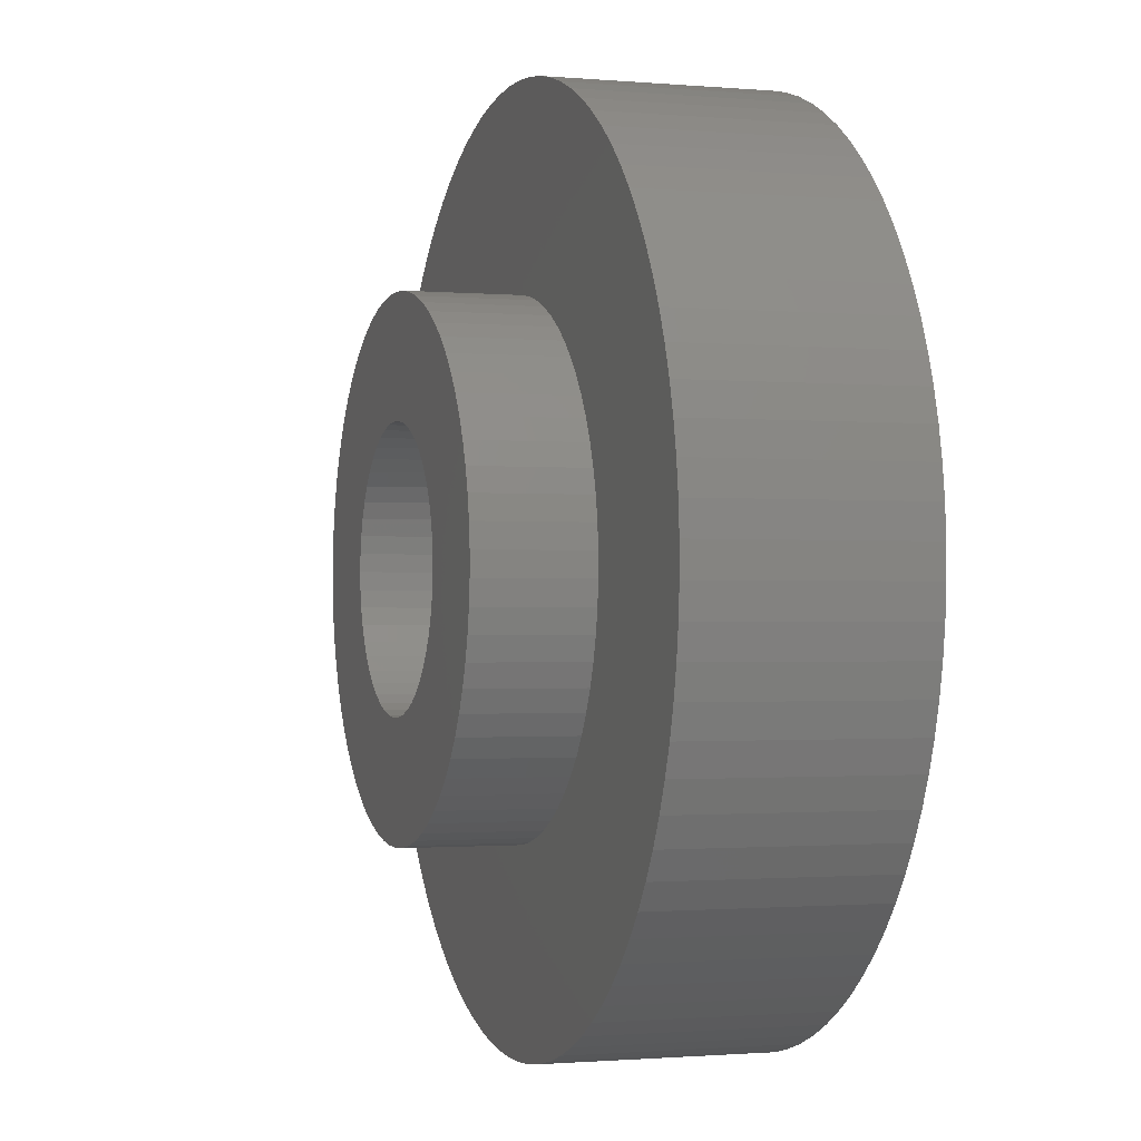
<metadata>
{"format":"stl","ext":"stl","renderer":"f3d","projection":"perspective","resolution":1024,"background":"white","views":[{"elev":-1.1,"azim":72.2,"up":"+Z"}]}
</metadata>
<code>
# stl→obj: 410 verts, 820 faces
v -0.1399 -0.187 0.01316
v -0.1399 -0.125 0.01316
v -0.1405 -0.187 0
v -0.1405 -0.125 0
v -0.1399 -0.187 -0.01316
v -0.1399 -0.125 -0.01316
v -0.138 -0.187 -0.0262
v -0.138 -0.125 -0.0262
v -0.135 -0.187 -0.03901
v -0.135 -0.125 -0.03901
v -0.1307 -0.187 -0.05148
v -0.1307 -0.125 -0.05148
v -0.1253 -0.187 -0.06349
v -0.1253 -0.125 -0.06349
v -0.1188 -0.187 -0.07495
v -0.1188 -0.125 -0.07495
v -0.1113 -0.187 -0.08575
v -0.1113 -0.125 -0.08575
v -0.1028 -0.187 -0.09579
v -0.1028 -0.125 -0.09579
v -0.09336 -0.187 -0.105
v -0.09336 -0.125 -0.105
v -0.08312 -0.187 -0.1133
v -0.08312 -0.125 -0.1133
v -0.07214 -0.187 -0.1206
v -0.07214 -0.125 -0.1206
v -0.06054 -0.187 -0.1268
v -0.06054 -0.125 -0.1268
v -0.0484 -0.187 -0.1319
v -0.0484 -0.125 -0.1319
v -0.03583 -0.187 -0.1359
v -0.03583 -0.125 -0.1359
v -0.02295 -0.187 -0.1386
v -0.02295 -0.125 -0.1386
v -0.009874 -0.187 -0.1402
v -0.009874 -0.125 -0.1402
v 0.003294 -0.187 -0.1405
v 0.003294 -0.125 -0.1405
v 0.01643 -0.187 -0.1395
v 0.01643 -0.125 -0.1395
v 0.02943 -0.187 -0.1374
v 0.02943 -0.125 -0.1374
v 0.04216 -0.187 -0.134
v 0.04216 -0.125 -0.134
v 0.05453 -0.187 -0.1295
v 0.05453 -0.125 -0.1295
v 0.06641 -0.187 -0.1238
v 0.06641 -0.125 -0.1238
v 0.07772 -0.187 -0.1171
v 0.07772 -0.125 -0.1171
v 0.08833 -0.187 -0.1093
v 0.08833 -0.125 -0.1093
v 0.09818 -0.187 -0.1005
v 0.09818 -0.125 -0.1005
v 0.1072 -0.187 -0.09087
v 0.1072 -0.125 -0.09087
v 0.1152 -0.187 -0.08044
v 0.1152 -0.125 -0.08044
v 0.1222 -0.187 -0.0693
v 0.1222 -0.125 -0.0693
v 0.1282 -0.187 -0.05755
v 0.1282 -0.125 -0.05755
v 0.133 -0.187 -0.04529
v 0.133 -0.125 -0.04529
v 0.1367 -0.187 -0.03264
v 0.1367 -0.125 -0.03264
v 0.1391 -0.187 -0.0197
v 0.1391 -0.125 -0.0197
v 0.1403 -0.187 -0.006586
v 0.1403 -0.125 -0.006586
v 0.1403 -0.187 0.006586
v 0.1403 -0.125 0.006586
v 0.1391 -0.187 0.0197
v 0.1391 -0.125 0.0197
v 0.1367 -0.187 0.03264
v 0.1367 -0.125 0.03264
v 0.133 -0.187 0.04529
v 0.133 -0.125 0.04529
v 0.1282 -0.187 0.05755
v 0.1282 -0.125 0.05755
v 0.1222 -0.187 0.0693
v 0.1222 -0.125 0.0693
v 0.1152 -0.187 0.08044
v 0.1152 -0.125 0.08044
v 0.1072 -0.187 0.09087
v 0.1072 -0.125 0.09087
v 0.09818 -0.187 0.1005
v 0.09818 -0.125 0.1005
v 0.08833 -0.187 0.1093
v 0.08833 -0.125 0.1093
v 0.07772 -0.187 0.1171
v 0.07772 -0.125 0.1171
v 0.06641 -0.187 0.1238
v 0.06641 -0.125 0.1238
v 0.05453 -0.187 0.1295
v 0.05453 -0.125 0.1295
v 0.04216 -0.187 0.134
v 0.04216 -0.125 0.134
v 0.02943 -0.187 0.1374
v 0.02943 -0.125 0.1374
v 0.01643 -0.187 0.1395
v 0.01643 -0.125 0.1395
v 0.003294 -0.187 0.1405
v 0.003294 -0.125 0.1405
v -0.009874 -0.187 0.1402
v -0.009874 -0.125 0.1402
v -0.02295 -0.187 0.1386
v -0.02295 -0.125 0.1386
v -0.03583 -0.187 0.1359
v -0.03583 -0.125 0.1359
v -0.0484 -0.187 0.1319
v -0.0484 -0.125 0.1319
v -0.06054 -0.187 0.1268
v -0.06054 -0.125 0.1268
v -0.07214 -0.187 0.1206
v -0.07214 -0.125 0.1206
v -0.08312 -0.187 0.1133
v -0.08312 -0.125 0.1133
v -0.09336 -0.187 0.105
v -0.09336 -0.125 0.105
v -0.1028 -0.187 0.09579
v -0.1028 -0.125 0.09579
v -0.1113 -0.187 0.08575
v -0.1113 -0.125 0.08575
v -0.1188 -0.187 0.07495
v -0.1188 -0.125 0.07495
v -0.1253 -0.187 0.06349
v -0.1253 -0.125 0.06349
v -0.1307 -0.187 0.05148
v -0.1307 -0.125 0.05148
v -0.135 -0.187 0.03901
v -0.135 -0.125 0.03901
v -0.138 -0.187 0.0262
v -0.138 -0.125 0.0262
v -0.07438 -0.187 0.009591
v -0.075 -0.187 0
v -0.07255 -0.187 0.01902
v -0.06952 -0.187 0.02814
v -0.06535 -0.187 0.0368
v -0.06011 -0.187 0.04486
v -0.05388 -0.187 0.05218
v -0.04676 -0.187 0.05864
v -0.03888 -0.187 0.06414
v -0.03036 -0.187 0.06858
v -0.02134 -0.187 0.0719
v -0.01197 -0.187 0.07404
v -0.002404 -0.187 0.07496
v 0.007202 -0.187 0.07465
v 0.01669 -0.187 0.07312
v 0.0259 -0.187 0.07039
v 0.03469 -0.187 0.06649
v 0.04291 -0.187 0.06151
v 0.05042 -0.187 0.05552
v 0.05711 -0.187 0.04862
v 0.06286 -0.187 0.04091
v 0.06757 -0.187 0.03254
v 0.07118 -0.187 0.02363
v 0.07362 -0.187 0.01434
v 0.07485 -0.187 0.004805
v 0.07485 -0.187 -0.004805
v 0.07362 -0.187 -0.01434
v 0.07118 -0.187 -0.02363
v 0.06757 -0.187 -0.03254
v 0.06286 -0.187 -0.04091
v 0.05711 -0.187 -0.04862
v 0.05042 -0.187 -0.05552
v 0.04291 -0.187 -0.06151
v 0.03469 -0.187 -0.06649
v 0.0259 -0.187 -0.07039
v 0.01669 -0.187 -0.07312
v 0.007202 -0.187 -0.07465
v -0.002404 -0.187 -0.07496
v -0.01197 -0.187 -0.07404
v -0.02134 -0.187 -0.0719
v -0.03036 -0.187 -0.06858
v -0.03888 -0.187 -0.06414
v -0.04676 -0.187 -0.05864
v -0.05388 -0.187 -0.05218
v -0.06011 -0.187 -0.04486
v -0.06535 -0.187 -0.0368
v -0.06952 -0.187 -0.02814
v -0.07255 -0.187 -0.01902
v -0.07438 -0.187 -0.009591
v -0.07438 0 -0.009591
v -0.075 0 0
v -0.07438 0 0.009591
v -0.07255 0 0.01902
v -0.06952 0 0.02814
v -0.06535 0 0.0368
v -0.06011 0 0.04486
v -0.05388 0 0.05218
v -0.04676 0 0.05864
v -0.03888 0 0.06414
v -0.03036 0 0.06858
v -0.02134 0 0.0719
v -0.01197 0 0.07404
v -0.002404 0 0.07496
v 0.007202 0 0.07465
v 0.01669 0 0.07312
v 0.0259 0 0.07039
v 0.03469 0 0.06649
v 0.04291 0 0.06151
v 0.05042 0 0.05552
v 0.05711 0 0.04862
v 0.06286 0 0.04091
v 0.06757 0 0.03254
v 0.07118 0 0.02363
v 0.07362 0 0.01434
v 0.07485 0 0.004805
v 0.07485 0 -0.004805
v 0.07362 0 -0.01434
v 0.07118 0 -0.02363
v 0.06757 0 -0.03254
v 0.06286 0 -0.04091
v 0.05711 0 -0.04862
v 0.05042 0 -0.05552
v 0.04291 0 -0.06151
v 0.03469 0 -0.06649
v 0.0259 0 -0.07039
v 0.01669 0 -0.07312
v 0.007202 0 -0.07465
v -0.002404 0 -0.07496
v -0.01197 0 -0.07404
v -0.02134 0 -0.0719
v -0.03036 0 -0.06858
v -0.03888 0 -0.06414
v -0.04676 0 -0.05864
v -0.05388 0 -0.05218
v -0.06011 0 -0.04486
v -0.06535 0 -0.0368
v -0.06952 0 -0.02814
v -0.07255 0 -0.01902
v -0.2494 -0.125 0.01764
v -0.2494 0 0.01764
v -0.25 -0.125 0
v -0.25 0 0
v -0.2494 -0.125 -0.01764
v -0.2494 0 -0.01764
v -0.2475 -0.125 -0.03518
v -0.2475 0 -0.03518
v -0.2444 -0.125 -0.05255
v -0.2444 0 -0.05255
v -0.2401 -0.125 -0.06966
v -0.2401 0 -0.06966
v -0.2346 -0.125 -0.08643
v -0.2346 0 -0.08643
v -0.2279 -0.125 -0.1028
v -0.2279 0 -0.1028
v -0.2201 -0.125 -0.1186
v -0.2201 0 -0.1186
v -0.2112 -0.125 -0.1338
v -0.2112 0 -0.1338
v -0.2012 -0.125 -0.1484
v -0.2012 0 -0.1484
v -0.1902 -0.125 -0.1622
v -0.1902 0 -0.1622
v -0.1783 -0.125 -0.1752
v -0.1783 0 -0.1752
v -0.1655 -0.125 -0.1874
v -0.1655 0 -0.1874
v -0.1519 -0.125 -0.1986
v -0.1519 0 -0.1986
v -0.1375 -0.125 -0.2088
v -0.1375 0 -0.2088
v -0.1224 -0.125 -0.218
v -0.1224 0 -0.218
v -0.1068 -0.125 -0.2261
v -0.1068 0 -0.2261
v -0.09055 -0.125 -0.233
v -0.09055 0 -0.233
v -0.07389 -0.125 -0.2388
v -0.07389 0 -0.2388
v -0.05686 -0.125 -0.2434
v -0.05686 0 -0.2434
v -0.03954 -0.125 -0.2469
v -0.03954 0 -0.2469
v -0.02203 -0.125 -0.249
v -0.02203 0 -0.249
v -0.004412 -0.125 -0.25
v -0.004412 0 -0.25
v 0.01323 -0.125 -0.2497
v 0.01323 0 -0.2497
v 0.03081 -0.125 -0.2481
v 0.03081 0 -0.2481
v 0.04823 -0.125 -0.2453
v 0.04823 0 -0.2453
v 0.06542 -0.125 -0.2413
v 0.06542 0 -0.2413
v 0.08227 -0.125 -0.2361
v 0.08227 0 -0.2361
v 0.09872 -0.125 -0.2297
v 0.09872 0 -0.2297
v 0.1147 -0.125 -0.2221
v 0.1147 0 -0.2221
v 0.1301 -0.125 -0.2135
v 0.1301 0 -0.2135
v 0.1448 -0.125 -0.2038
v 0.1448 0 -0.2038
v 0.1588 -0.125 -0.1931
v 0.1588 0 -0.1931
v 0.172 -0.125 -0.1814
v 0.172 0 -0.1814
v 0.1844 -0.125 -0.1688
v 0.1844 0 -0.1688
v 0.1958 -0.125 -0.1554
v 0.1958 0 -0.1554
v 0.2063 -0.125 -0.1412
v 0.2063 0 -0.1412
v 0.2158 -0.125 -0.1263
v 0.2158 0 -0.1263
v 0.2241 -0.125 -0.1107
v 0.2241 0 -0.1107
v 0.2314 -0.125 -0.09465
v 0.2314 0 -0.09465
v 0.2375 -0.125 -0.07809
v 0.2375 0 -0.07809
v 0.2424 -0.125 -0.06115
v 0.2424 0 -0.06115
v 0.2461 -0.125 -0.0439
v 0.2461 0 -0.0439
v 0.2486 -0.125 -0.02643
v 0.2486 0 -0.02643
v 0.2498 -0.125 -0.008823
v 0.2498 0 -0.008823
v 0.2498 -0.125 0.008823
v 0.2498 0 0.008823
v 0.2486 -0.125 0.02643
v 0.2486 0 0.02643
v 0.2461 -0.125 0.0439
v 0.2461 0 0.0439
v 0.2424 -0.125 0.06115
v 0.2424 0 0.06115
v 0.2375 -0.125 0.07809
v 0.2375 0 0.07809
v 0.2314 -0.125 0.09465
v 0.2314 0 0.09465
v 0.2241 -0.125 0.1107
v 0.2241 0 0.1107
v 0.2158 -0.125 0.1263
v 0.2158 0 0.1263
v 0.2063 -0.125 0.1412
v 0.2063 0 0.1412
v 0.1958 -0.125 0.1554
v 0.1958 0 0.1554
v 0.1844 -0.125 0.1688
v 0.1844 0 0.1688
v 0.172 -0.125 0.1814
v 0.172 0 0.1814
v 0.1588 -0.125 0.1931
v 0.1588 0 0.1931
v 0.1448 -0.125 0.2038
v 0.1448 0 0.2038
v 0.1301 -0.125 0.2135
v 0.1301 0 0.2135
v 0.1147 -0.125 0.2221
v 0.1147 0 0.2221
v 0.09872 -0.125 0.2297
v 0.09872 0 0.2297
v 0.08227 -0.125 0.2361
v 0.08227 0 0.2361
v 0.06542 -0.125 0.2413
v 0.06542 0 0.2413
v 0.04823 -0.125 0.2453
v 0.04823 0 0.2453
v 0.03081 -0.125 0.2481
v 0.03081 0 0.2481
v 0.01323 -0.125 0.2497
v 0.01323 0 0.2497
v -0.004412 -0.125 0.25
v -0.004412 0 0.25
v -0.02203 -0.125 0.249
v -0.02203 0 0.249
v -0.03954 -0.125 0.2469
v -0.03954 0 0.2469
v -0.05686 -0.125 0.2434
v -0.05686 0 0.2434
v -0.07389 -0.125 0.2388
v -0.07389 0 0.2388
v -0.09055 -0.125 0.233
v -0.09055 0 0.233
v -0.1068 -0.125 0.2261
v -0.1068 0 0.2261
v -0.1224 -0.125 0.218
v -0.1224 0 0.218
v -0.1375 -0.125 0.2088
v -0.1375 0 0.2088
v -0.1519 -0.125 0.1986
v -0.1519 0 0.1986
v -0.1655 -0.125 0.1874
v -0.1655 0 0.1874
v -0.1783 -0.125 0.1752
v -0.1783 0 0.1752
v -0.1902 -0.125 0.1622
v -0.1902 0 0.1622
v -0.2012 -0.125 0.1484
v -0.2012 0 0.1484
v -0.2112 -0.125 0.1338
v -0.2112 0 0.1338
v -0.2201 -0.125 0.1186
v -0.2201 0 0.1186
v -0.2279 -0.125 0.1028
v -0.2279 0 0.1028
v -0.2346 -0.125 0.08643
v -0.2346 0 0.08643
v -0.2401 -0.125 0.06966
v -0.2401 0 0.06966
v -0.2444 -0.125 0.05255
v -0.2444 0 0.05255
v -0.2475 -0.125 0.03518
v -0.2475 0 0.03518
f 1 2 3
f 3 2 4
f 3 4 5
f 5 4 6
f 5 6 7
f 7 6 8
f 7 8 9
f 9 8 10
f 9 10 11
f 11 10 12
f 11 12 13
f 13 12 14
f 13 14 15
f 15 14 16
f 15 16 17
f 17 16 18
f 17 18 19
f 19 18 20
f 19 20 21
f 21 20 22
f 21 22 23
f 23 22 24
f 23 24 25
f 25 24 26
f 25 26 27
f 27 26 28
f 27 28 29
f 29 28 30
f 29 30 31
f 31 30 32
f 31 32 33
f 33 32 34
f 33 34 35
f 35 34 36
f 35 36 37
f 37 36 38
f 37 38 39
f 39 38 40
f 39 40 41
f 41 40 42
f 41 42 43
f 43 42 44
f 43 44 45
f 45 44 46
f 45 46 47
f 47 46 48
f 47 48 49
f 49 48 50
f 49 50 51
f 51 50 52
f 51 52 53
f 53 52 54
f 53 54 55
f 55 54 56
f 55 56 57
f 57 56 58
f 57 58 59
f 59 58 60
f 59 60 61
f 61 60 62
f 61 62 63
f 63 62 64
f 63 64 65
f 65 64 66
f 65 66 67
f 67 66 68
f 67 68 69
f 69 68 70
f 69 70 71
f 71 70 72
f 71 72 73
f 73 72 74
f 73 74 75
f 75 74 76
f 75 76 77
f 77 76 78
f 77 78 79
f 79 78 80
f 79 80 81
f 81 80 82
f 81 82 83
f 83 82 84
f 83 84 85
f 85 84 86
f 85 86 87
f 87 86 88
f 87 88 89
f 89 88 90
f 89 90 91
f 91 90 92
f 91 92 93
f 93 92 94
f 93 94 95
f 95 94 96
f 95 96 97
f 97 96 98
f 97 98 99
f 99 98 100
f 99 100 101
f 101 100 102
f 101 102 103
f 103 102 104
f 103 104 105
f 105 104 106
f 105 106 107
f 107 106 108
f 107 108 109
f 109 108 110
f 109 110 111
f 111 110 112
f 111 112 113
f 113 112 114
f 113 114 115
f 115 114 116
f 115 116 117
f 117 116 118
f 117 118 119
f 119 118 120
f 119 120 121
f 121 120 122
f 121 122 123
f 123 122 124
f 123 124 125
f 125 124 126
f 125 126 127
f 127 126 128
f 127 128 129
f 129 128 130
f 129 130 131
f 131 130 132
f 131 132 133
f 133 132 134
f 133 134 1
f 1 134 2
f 135 1 136
f 136 1 3
f 136 3 5
f 1 135 133
f 133 135 137
f 133 137 131
f 131 137 138
f 131 138 129
f 129 138 127
f 127 138 139
f 127 139 125
f 125 139 140
f 125 140 123
f 123 140 121
f 121 140 141
f 121 141 119
f 119 141 142
f 119 142 117
f 117 142 143
f 117 143 115
f 115 143 113
f 113 143 144
f 113 144 111
f 111 144 145
f 111 145 109
f 109 145 146
f 109 146 107
f 107 146 105
f 105 146 147
f 105 147 103
f 103 147 148
f 103 148 101
f 101 148 149
f 101 149 99
f 99 149 97
f 97 149 150
f 97 150 95
f 95 150 151
f 95 151 93
f 93 151 91
f 91 151 152
f 91 152 89
f 89 152 153
f 89 153 87
f 87 153 154
f 87 154 85
f 85 154 83
f 83 154 155
f 83 155 81
f 81 155 156
f 81 156 79
f 79 156 157
f 79 157 77
f 77 157 75
f 75 157 158
f 75 158 73
f 73 158 159
f 73 159 71
f 71 159 160
f 71 160 69
f 69 160 67
f 67 160 161
f 67 161 65
f 65 161 162
f 65 162 63
f 63 162 61
f 61 162 163
f 61 163 59
f 59 163 164
f 59 164 57
f 57 164 165
f 57 165 55
f 55 165 53
f 53 165 166
f 53 166 51
f 51 166 167
f 51 167 49
f 49 167 168
f 49 168 47
f 47 168 45
f 45 168 169
f 45 169 43
f 43 169 170
f 43 170 41
f 41 170 39
f 39 170 171
f 39 171 37
f 37 171 172
f 37 172 35
f 35 172 173
f 35 173 33
f 33 173 31
f 31 173 174
f 31 174 29
f 29 174 175
f 29 175 27
f 27 175 176
f 27 176 25
f 25 176 23
f 23 176 177
f 23 177 21
f 21 177 178
f 21 178 19
f 19 178 179
f 19 179 17
f 17 179 15
f 15 179 180
f 15 180 13
f 13 180 181
f 13 181 11
f 11 181 9
f 9 181 182
f 9 182 7
f 7 182 183
f 7 183 5
f 5 183 136
f 183 184 136
f 136 184 185
f 136 185 135
f 135 185 186
f 135 186 137
f 137 186 187
f 137 187 138
f 138 187 188
f 138 188 139
f 139 188 189
f 139 189 140
f 140 189 190
f 140 190 141
f 141 190 191
f 141 191 142
f 142 191 192
f 142 192 143
f 143 192 193
f 143 193 144
f 144 193 194
f 144 194 145
f 145 194 195
f 145 195 146
f 146 195 196
f 146 196 147
f 147 196 197
f 147 197 148
f 148 197 198
f 148 198 149
f 149 198 199
f 149 199 150
f 150 199 200
f 150 200 151
f 151 200 201
f 151 201 152
f 152 201 202
f 152 202 153
f 153 202 203
f 153 203 154
f 154 203 204
f 154 204 155
f 155 204 205
f 155 205 156
f 156 205 206
f 156 206 157
f 157 206 207
f 157 207 158
f 158 207 208
f 158 208 159
f 159 208 209
f 159 209 160
f 160 209 210
f 160 210 161
f 161 210 211
f 161 211 162
f 162 211 212
f 162 212 163
f 163 212 213
f 163 213 164
f 164 213 214
f 164 214 165
f 165 214 215
f 165 215 166
f 166 215 216
f 166 216 167
f 167 216 217
f 167 217 168
f 168 217 218
f 168 218 169
f 169 218 219
f 169 219 170
f 170 219 220
f 170 220 171
f 171 220 221
f 171 221 172
f 172 221 222
f 172 222 173
f 173 222 223
f 173 223 174
f 174 223 224
f 174 224 175
f 175 224 225
f 175 225 176
f 176 225 226
f 176 226 177
f 177 226 227
f 177 227 178
f 178 227 228
f 178 228 179
f 179 228 229
f 179 229 180
f 180 229 230
f 180 230 181
f 181 230 231
f 181 231 182
f 182 231 232
f 182 232 183
f 183 232 184
f 233 234 235
f 235 234 236
f 235 236 237
f 237 236 238
f 237 238 239
f 239 238 240
f 239 240 241
f 241 240 242
f 241 242 243
f 243 242 244
f 243 244 245
f 245 244 246
f 245 246 247
f 247 246 248
f 247 248 249
f 249 248 250
f 249 250 251
f 251 250 252
f 251 252 253
f 253 252 254
f 253 254 255
f 255 254 256
f 255 256 257
f 257 256 258
f 257 258 259
f 259 258 260
f 259 260 261
f 261 260 262
f 261 262 263
f 263 262 264
f 263 264 265
f 265 264 266
f 265 266 267
f 267 266 268
f 267 268 269
f 269 268 270
f 269 270 271
f 271 270 272
f 271 272 273
f 273 272 274
f 273 274 275
f 275 274 276
f 275 276 277
f 277 276 278
f 277 278 279
f 279 278 280
f 279 280 281
f 281 280 282
f 281 282 283
f 283 282 284
f 283 284 285
f 285 284 286
f 285 286 287
f 287 286 288
f 287 288 289
f 289 288 290
f 289 290 291
f 291 290 292
f 291 292 293
f 293 292 294
f 293 294 295
f 295 294 296
f 295 296 297
f 297 296 298
f 297 298 299
f 299 298 300
f 299 300 301
f 301 300 302
f 301 302 303
f 303 302 304
f 303 304 305
f 305 304 306
f 305 306 307
f 307 306 308
f 307 308 309
f 309 308 310
f 309 310 311
f 311 310 312
f 311 312 313
f 313 312 314
f 313 314 315
f 315 314 316
f 315 316 317
f 317 316 318
f 317 318 319
f 319 318 320
f 319 320 321
f 321 320 322
f 321 322 323
f 323 322 324
f 323 324 325
f 325 324 326
f 325 326 327
f 327 326 328
f 327 328 329
f 329 328 330
f 329 330 331
f 331 330 332
f 331 332 333
f 333 332 334
f 333 334 335
f 335 334 336
f 335 336 337
f 337 336 338
f 337 338 339
f 339 338 340
f 339 340 341
f 341 340 342
f 341 342 343
f 343 342 344
f 343 344 345
f 345 344 346
f 345 346 347
f 347 346 348
f 347 348 349
f 349 348 350
f 349 350 351
f 351 350 352
f 351 352 353
f 353 352 354
f 353 354 355
f 355 354 356
f 355 356 357
f 357 356 358
f 357 358 359
f 359 358 360
f 359 360 361
f 361 360 362
f 361 362 363
f 363 362 364
f 363 364 365
f 365 364 366
f 365 366 367
f 367 366 368
f 367 368 369
f 369 368 370
f 369 370 371
f 371 370 372
f 371 372 373
f 373 372 374
f 373 374 375
f 375 374 376
f 375 376 377
f 377 376 378
f 377 378 379
f 379 378 380
f 379 380 381
f 381 380 382
f 381 382 383
f 383 382 384
f 383 384 385
f 385 384 386
f 385 386 387
f 387 386 388
f 387 388 389
f 389 388 390
f 389 390 391
f 391 390 392
f 391 392 393
f 393 392 394
f 393 394 395
f 395 394 396
f 395 396 397
f 397 396 398
f 397 398 399
f 399 398 400
f 399 400 401
f 401 400 402
f 401 402 403
f 403 402 404
f 403 404 405
f 405 404 406
f 405 406 407
f 407 406 408
f 407 408 409
f 409 408 410
f 409 410 233
f 233 410 234
f 184 238 185
f 185 238 236
f 185 236 234
f 232 242 184
f 184 242 240
f 184 240 238
f 231 246 232
f 232 246 244
f 232 244 242
f 246 231 248
f 248 231 230
f 248 230 250
f 250 230 252
f 252 230 229
f 252 229 254
f 254 229 256
f 256 229 228
f 256 228 258
f 258 228 260
f 260 228 227
f 260 227 262
f 262 227 264
f 264 227 226
f 264 226 266
f 266 226 225
f 266 225 268
f 268 225 270
f 270 225 224
f 270 224 272
f 272 224 274
f 274 224 223
f 274 223 276
f 276 223 278
f 278 223 222
f 278 222 280
f 280 222 282
f 282 222 221
f 282 221 284
f 284 221 286
f 286 221 220
f 286 220 288
f 288 220 219
f 288 219 290
f 290 219 292
f 292 219 218
f 292 218 294
f 294 218 296
f 296 218 217
f 296 217 298
f 298 217 300
f 300 217 216
f 300 216 302
f 302 216 304
f 304 216 215
f 304 215 306
f 306 215 214
f 306 214 308
f 308 214 310
f 310 214 213
f 310 213 312
f 312 213 314
f 314 213 212
f 314 212 316
f 316 212 318
f 318 212 211
f 318 211 320
f 320 211 322
f 322 211 210
f 322 210 324
f 324 210 326
f 326 210 209
f 326 209 328
f 328 209 208
f 328 208 330
f 330 208 332
f 332 208 207
f 332 207 334
f 334 207 336
f 336 207 206
f 336 206 338
f 338 206 205
f 338 205 204
f 204 203 338
f 338 203 202
f 338 202 201
f 201 200 338
f 338 200 340
f 340 200 342
f 342 200 344
f 344 200 346
f 346 200 348
f 348 200 350
f 350 200 352
f 352 200 354
f 354 200 356
f 356 200 358
f 358 200 360
f 360 200 362
f 362 200 199
f 362 199 364
f 364 199 198
f 364 198 366
f 366 198 368
f 368 198 197
f 368 197 370
f 370 197 372
f 372 197 196
f 372 196 374
f 374 196 376
f 376 196 195
f 376 195 378
f 378 195 380
f 380 195 194
f 380 194 382
f 382 194 384
f 384 194 193
f 384 193 386
f 386 193 192
f 386 192 388
f 388 192 390
f 390 192 191
f 390 191 392
f 392 191 394
f 394 191 190
f 394 190 396
f 396 190 398
f 398 190 189
f 398 189 400
f 400 189 402
f 402 189 188
f 402 188 404
f 404 188 187
f 404 187 406
f 406 187 408
f 408 187 186
f 408 186 410
f 410 186 234
f 234 186 185
f 2 233 4
f 4 233 235
f 4 235 237
f 233 2 409
f 409 2 134
f 409 134 407
f 407 134 132
f 407 132 405
f 405 132 403
f 403 132 130
f 403 130 401
f 401 130 128
f 401 128 399
f 399 128 126
f 399 126 397
f 397 126 395
f 395 126 124
f 395 124 393
f 393 124 122
f 393 122 391
f 391 122 120
f 391 120 389
f 389 120 387
f 387 120 118
f 387 118 385
f 385 118 116
f 385 116 383
f 383 116 114
f 383 114 381
f 381 114 379
f 379 114 112
f 379 112 377
f 377 112 110
f 377 110 375
f 375 110 108
f 375 108 373
f 373 108 371
f 371 108 106
f 371 106 369
f 369 106 104
f 369 104 367
f 367 104 102
f 367 102 365
f 365 102 363
f 363 102 100
f 363 100 361
f 361 100 98
f 361 98 359
f 359 98 96
f 359 96 357
f 357 96 355
f 355 96 94
f 355 94 353
f 353 94 92
f 353 92 351
f 351 92 90
f 351 90 349
f 349 90 347
f 347 90 88
f 347 88 345
f 345 88 86
f 345 86 343
f 343 86 84
f 343 84 341
f 341 84 339
f 339 84 82
f 339 82 337
f 337 82 80
f 337 80 335
f 335 80 78
f 335 78 333
f 333 78 331
f 331 78 76
f 331 76 329
f 329 76 74
f 329 74 327
f 327 74 72
f 327 72 325
f 325 72 70
f 325 70 323
f 323 70 321
f 321 70 68
f 321 68 319
f 319 68 66
f 319 66 317
f 317 66 64
f 317 64 315
f 315 64 313
f 313 64 62
f 313 62 311
f 311 62 60
f 311 60 309
f 309 60 58
f 309 58 307
f 307 58 305
f 305 58 56
f 305 56 303
f 303 56 54
f 303 54 301
f 301 54 52
f 301 52 299
f 299 52 297
f 297 52 50
f 297 50 295
f 295 50 48
f 295 48 293
f 293 48 46
f 293 46 291
f 291 46 289
f 289 46 44
f 289 44 287
f 287 44 42
f 287 42 285
f 285 42 40
f 285 40 283
f 283 40 281
f 281 40 38
f 281 38 279
f 279 38 36
f 279 36 277
f 277 36 34
f 277 34 275
f 275 34 273
f 273 34 32
f 273 32 271
f 271 32 30
f 271 30 269
f 269 30 28
f 269 28 267
f 267 28 265
f 265 28 26
f 265 26 263
f 263 26 24
f 263 24 261
f 261 24 22
f 261 22 259
f 259 22 257
f 257 22 20
f 257 20 255
f 255 20 18
f 255 18 253
f 253 18 16
f 253 16 251
f 251 16 249
f 249 16 14
f 249 14 247
f 247 14 12
f 247 12 245
f 245 12 10
f 245 10 243
f 243 10 241
f 241 10 8
f 241 8 239
f 239 8 6
f 239 6 237
f 237 6 4

</code>
